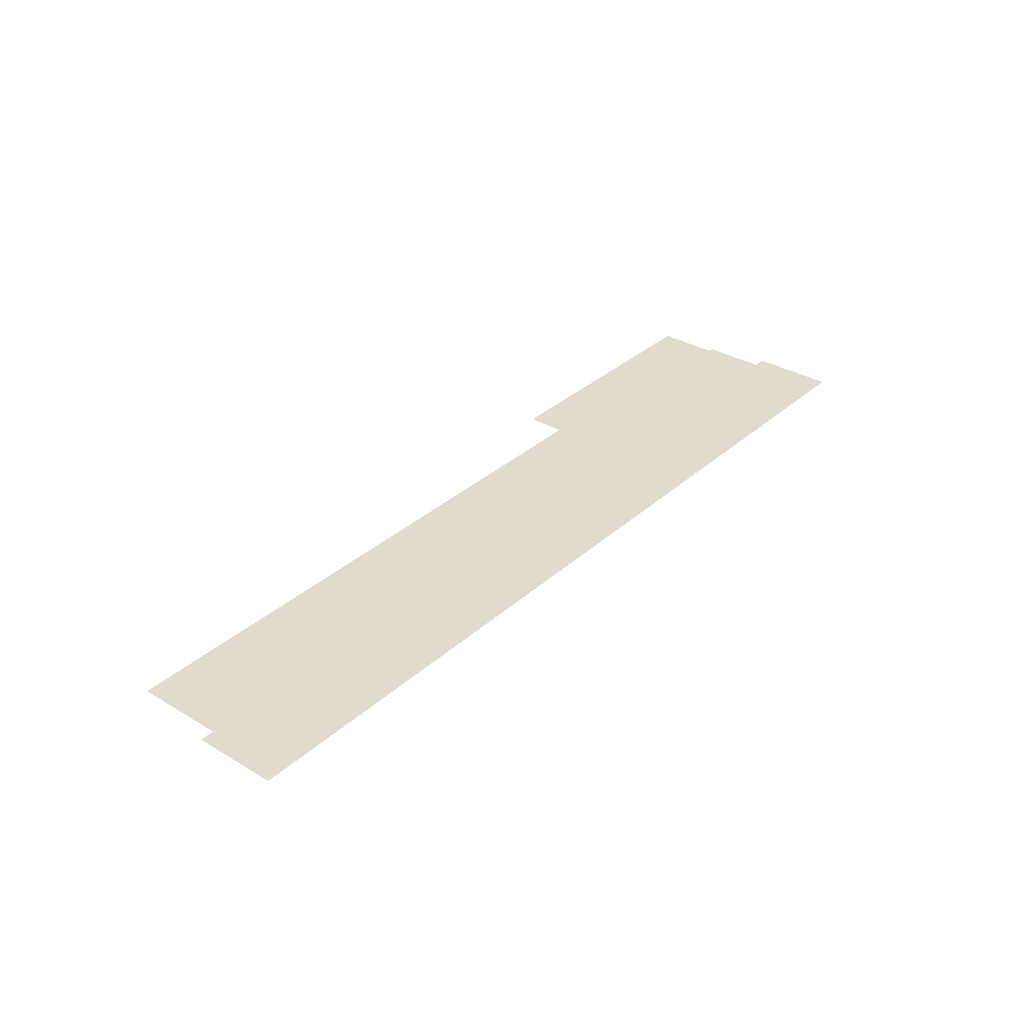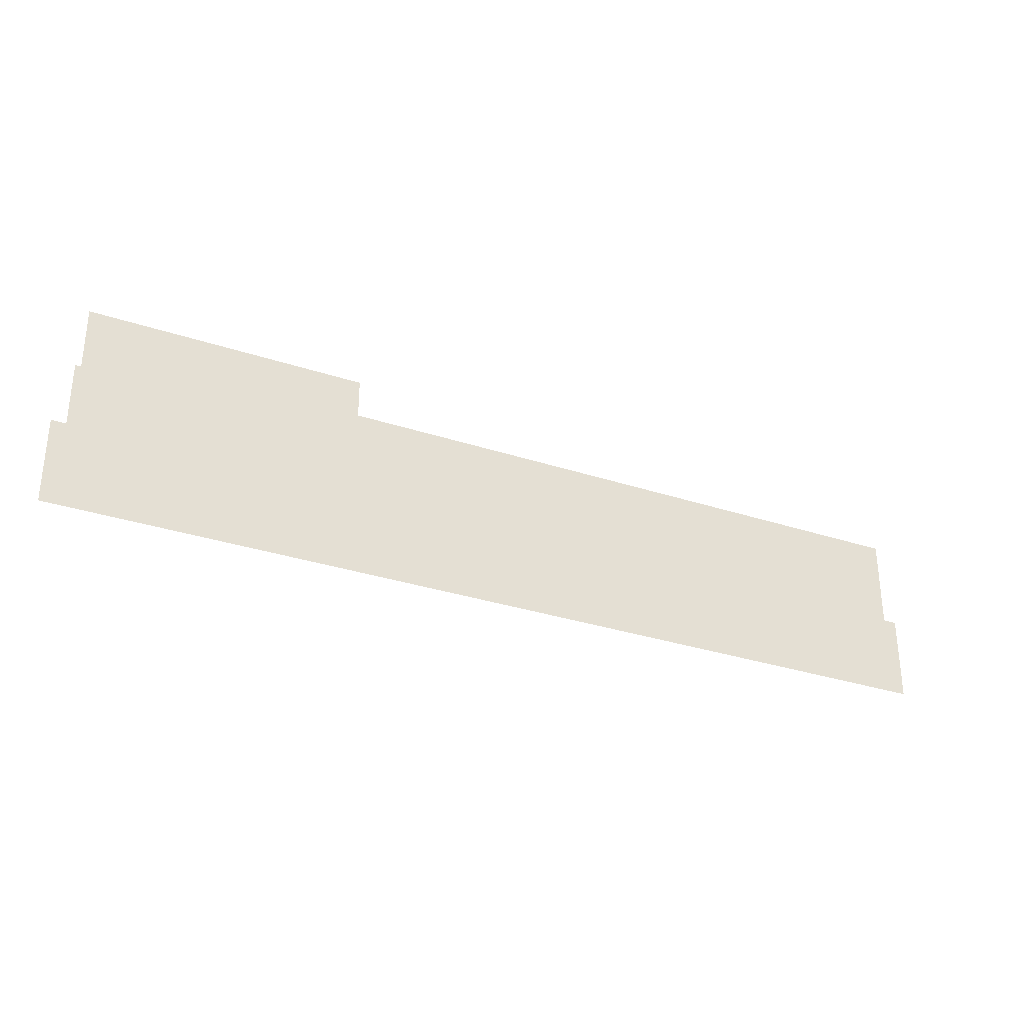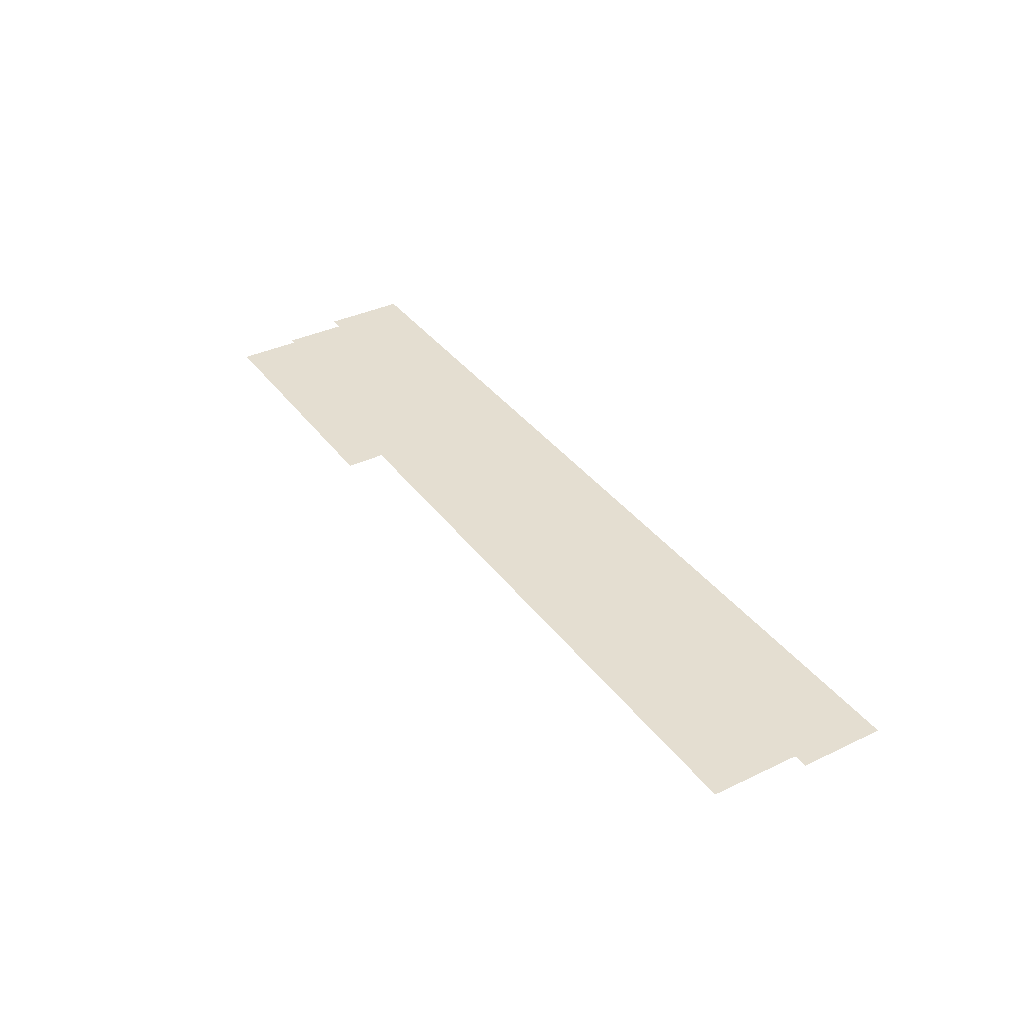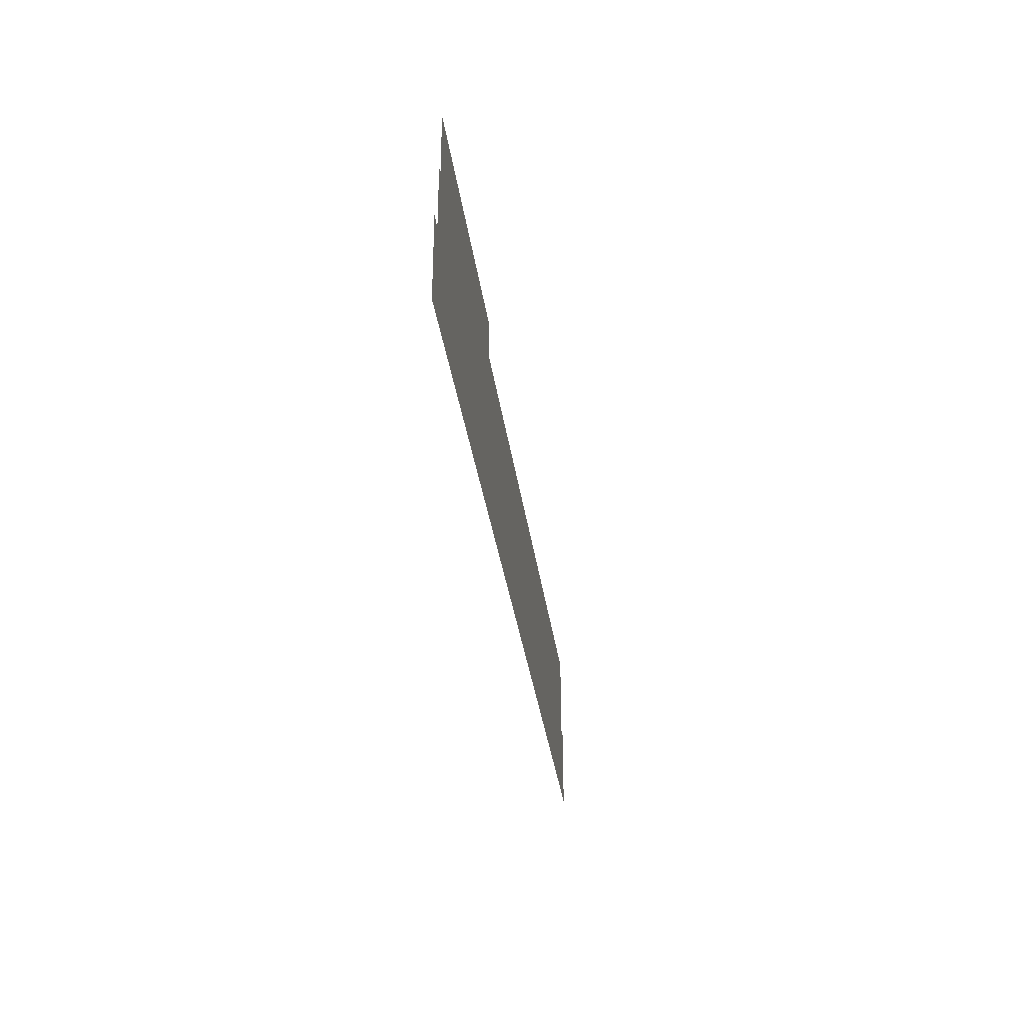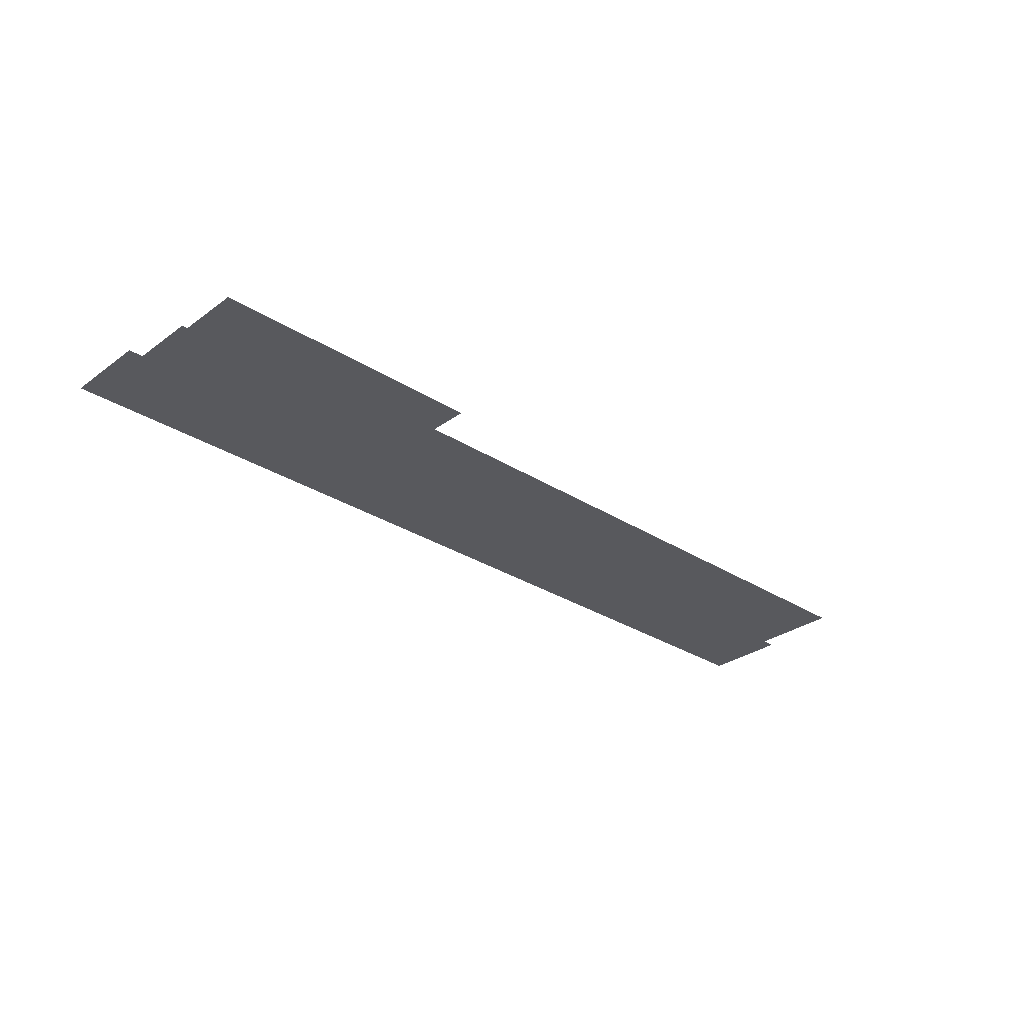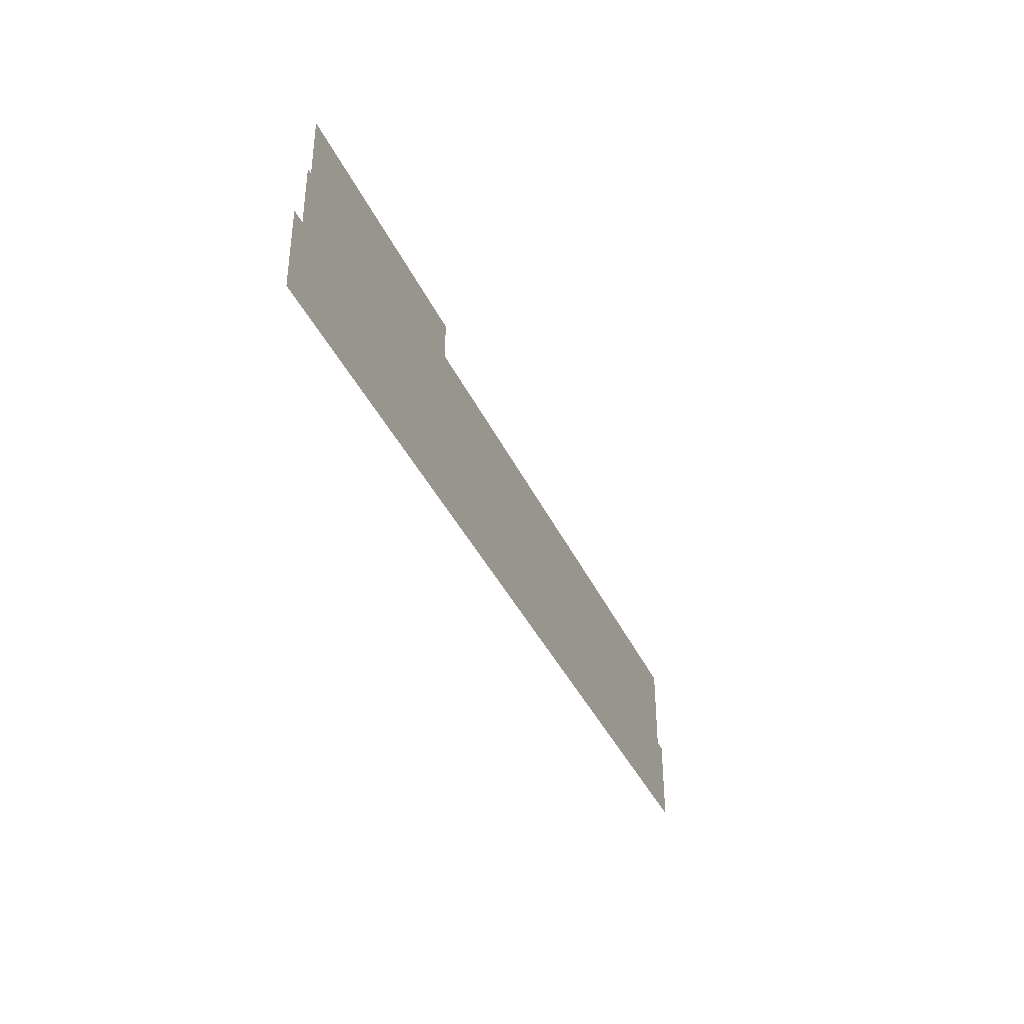
<metadata>
{"format":"obj","ext":"obj","renderer":"f3d","projection":"perspective","resolution":1024,"background":"white","views":[{"elev":33.2,"azim":-50.5,"up":"+Z"},{"elev":-31.2,"azim":154.7,"up":"+Y"},{"elev":36.5,"azim":-121.8,"up":"+Z"},{"elev":-33.4,"azim":97.6,"up":"+Y"},{"elev":-29.8,"azim":136.9,"up":"+Z"},{"elev":-37.9,"azim":112.5,"up":"+Y"}]}
</metadata>
<code>
v -20.81 -5.854 0.002
v -20.81 -6.785 0.002
v -20.34 -6.785 0.002
v -20.34 -5.854 0.002
v -19.86 -6.785 0.002
v -19.86 -5.854 0.002
v -20.81 -5.854 0.002
v -20.34 -5.854 0.002
v -19.86 -5.854 0.002
v -12.44 -5.317 0.002
v -12.44 -5.854 0.002
v -11.96 -5.854 0.002
v -11.96 -5.317 0.002
v -11.49 -5.854 0.002
v -11.49 -5.317 0.002
v -12.44 -5.317 0.002
v -11.96 -5.317 0.002
v -11.49 -5.317 0.002
v -8.676 -6.785 0.002
v -8.676 -5.317 0.002
v -9.184 -5.317 0.002
v -9.184 -6.785 0.002
v -9.691 -5.317 0.002
v -9.691 -6.785 0.002
v -8.676 -6.785 0.002
v -9.184 -6.785 0.002
v -9.691 -6.785 0.002
v -11.28 -7.367 0.001
v -9.89 -7.367 0.001
v -9.89 -6.785 0.001
v -11.28 -6.785 0.001
v -9.89 -6.203 0.001
v -11.28 -6.203 0.001
v -12.66 -7.367 0.001
v -11.28 -7.367 0.001
v -11.28 -6.785 0.001
v -12.66 -6.785 0.001
v -11.28 -6.203 0.001
v -12.66 -6.203 0.001
v -14.05 -7.367 0.001
v -12.66 -7.367 0.001
v -12.66 -6.785 0.001
v -14.05 -6.785 0.001
v -12.66 -6.203 0.001
v -14.05 -6.203 0.001
v -15.43 -7.367 0.001
v -14.05 -7.367 0.001
v -14.05 -6.785 0.001
v -15.43 -6.785 0.001
v -14.05 -6.203 0.001
v -15.43 -6.203 0.001
v -16.82 -7.367 0.001
v -15.43 -7.367 0.001
v -15.43 -6.785 0.001
v -16.82 -6.785 0.001
v -15.43 -6.203 0.001
v -16.82 -6.203 0.001
v -18.21 -7.367 0.001
v -16.82 -7.367 0.001
v -16.82 -6.785 0.001
v -18.21 -6.785 0.001
v -16.82 -6.203 0.001
v -18.21 -6.203 0.001
v -19.59 -7.367 0.001
v -18.21 -7.367 0.001
v -18.21 -6.785 0.001
v -19.59 -6.785 0.001
v -18.21 -6.203 0.001
v -19.59 -6.203 0.001
v -9.89 -7.367 0.001
v -8.484 -7.367 0.001
v -8.484 -6.785 0.001
v -9.89 -6.785 0.001
v -8.484 -6.203 0.001
v -9.89 -6.203 0.001
v -20.34 -7.367 0.001
v -19.59 -7.367 0.001
v -19.59 -6.785 0.001
v -20.34 -6.785 0.001
v -19.59 -6.203 0.001
v -20.34 -6.203 0.001
v -21.04 -7.367 0.001
v -21.04 -6.785 0.001
v -21.04 -6.203 0.001
v -16.17 -4.982 0
v -19.83 -4.982 0
v -19.83 -5.95 0
v -16.17 -5.95 0
v -19.83 -6.919 0
v -16.17 -6.919 0
v -12.51 -4.982 0
v -16.17 -4.982 0
v -16.17 -5.95 0
v -12.51 -5.95 0
v -16.17 -6.919 0
v -12.51 -6.919 0
v -19.83 -4.982 0
v -20.85 -4.982 0
v -20.85 -5.95 0
v -19.83 -5.95 0
v -20.85 -6.919 0
v -19.83 -6.919 0
v -11.96 -4.982 0
v -12.51 -4.982 0
v -12.51 -5.95 0
v -11.96 -5.95 0
v -12.51 -6.919 0
v -11.96 -6.919 0
v -11.53 -4.982 0
v -11.53 -5.95 0
v -11.53 -6.919 0
v -9.735 -4.445 0
v -11.45 -4.445 0
v -11.45 -5.414 0
v -9.735 -5.414 0
v -11.45 -6.383 0
v -9.735 -6.383 0
v -11.45 -4.445 0
v -12.47 -4.445 0
v -12.47 -5.414 0
v -11.45 -5.414 0
v -12.47 -6.383 0
v -11.45 -6.383 0
v -9.184 -4.445 0
v -9.735 -4.445 0
v -9.735 -5.414 0
v -9.184 -5.414 0
v -9.735 -6.383 0
v -9.184 -6.383 0
v -8.751 -4.445 0
v -8.751 -5.414 0
v -8.751 -6.383 0
g Terrain_(1)_1677_5
f 1 3 2
f 4 3 1
f 4 5 3
f 6 5 4
f 7 4 1
f 8 4 7
f 8 6 4
f 9 6 8
f 10 12 11
f 13 12 10
f 13 14 12
f 15 14 13
f 16 13 10
f 17 13 16
f 17 15 13
f 18 15 17
f 19 21 20
f 22 21 19
f 22 23 21
f 24 23 22
f 25 22 19
f 26 22 25
f 26 24 22
f 27 24 26
f 28 30 29
f 31 30 28
f 31 32 30
f 33 32 31
f 34 36 35
f 37 36 34
f 37 38 36
f 39 38 37
f 40 42 41
f 43 42 40
f 43 44 42
f 45 44 43
f 46 48 47
f 49 48 46
f 49 50 48
f 51 50 49
f 52 54 53
f 55 54 52
f 55 56 54
f 57 56 55
f 58 60 59
f 61 60 58
f 61 62 60
f 63 62 61
f 64 66 65
f 67 66 64
f 67 68 66
f 69 68 67
f 70 72 71
f 73 72 70
f 73 74 72
f 75 74 73
f 76 78 77
f 79 78 76
f 79 80 78
f 81 80 79
f 82 79 76
f 83 79 82
f 83 81 79
f 84 81 83
f 85 87 86
f 88 87 85
f 88 89 87
f 90 89 88
f 91 93 92
f 94 93 91
f 94 95 93
f 96 95 94
f 97 99 98
f 100 99 97
f 100 101 99
f 102 101 100
f 103 105 104
f 106 105 103
f 106 107 105
f 108 107 106
f 109 106 103
f 110 106 109
f 110 108 106
f 111 108 110
f 112 114 113
f 115 114 112
f 115 116 114
f 117 116 115
f 118 120 119
f 121 120 118
f 121 122 120
f 123 122 121
f 124 126 125
f 127 126 124
f 127 128 126
f 129 128 127
f 130 127 124
f 131 127 130
f 131 129 127
f 132 129 131

</code>
